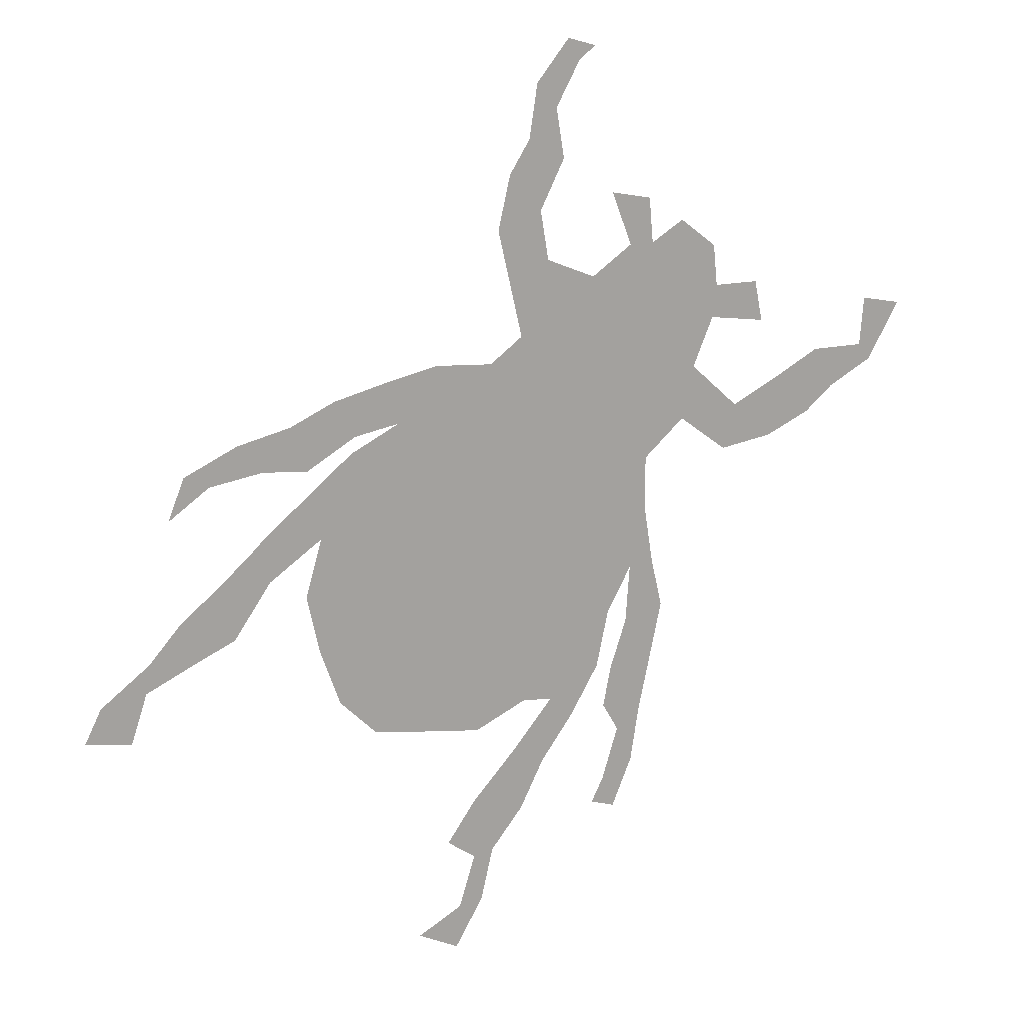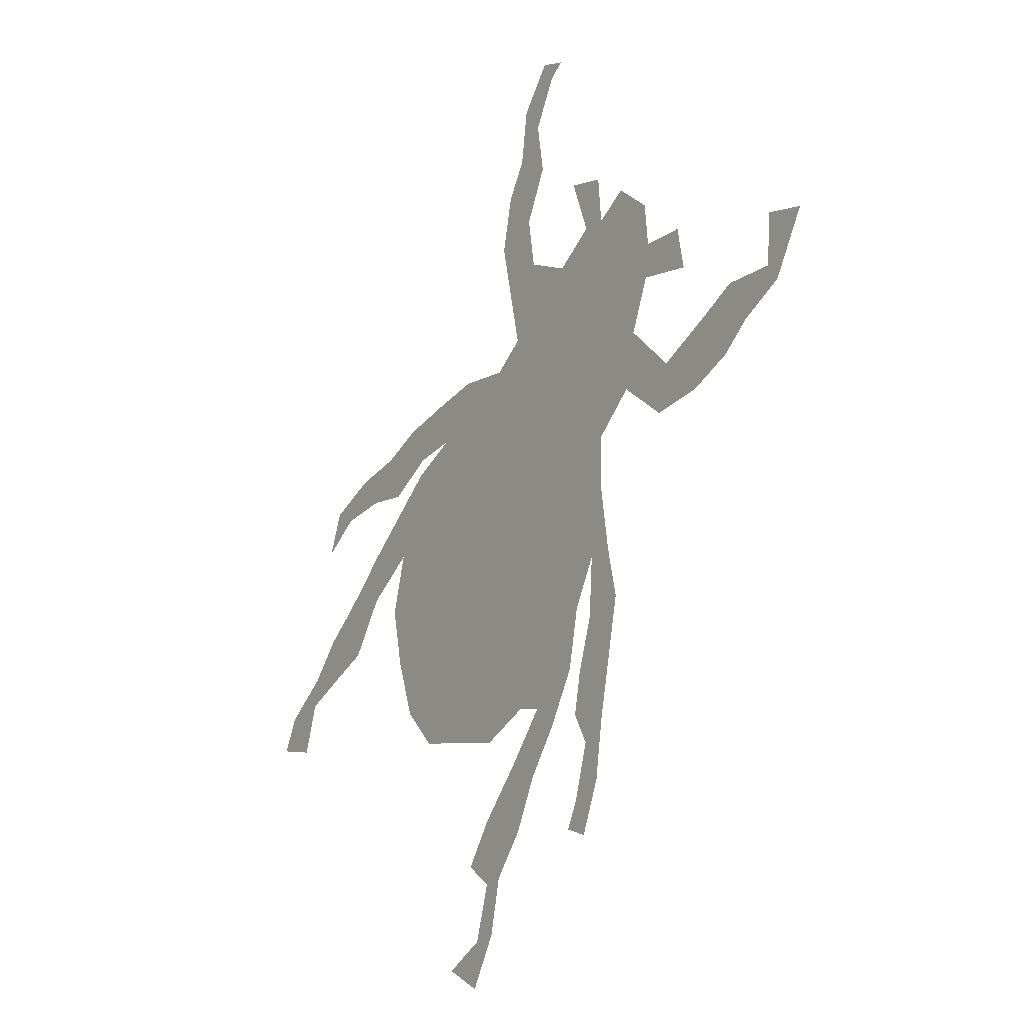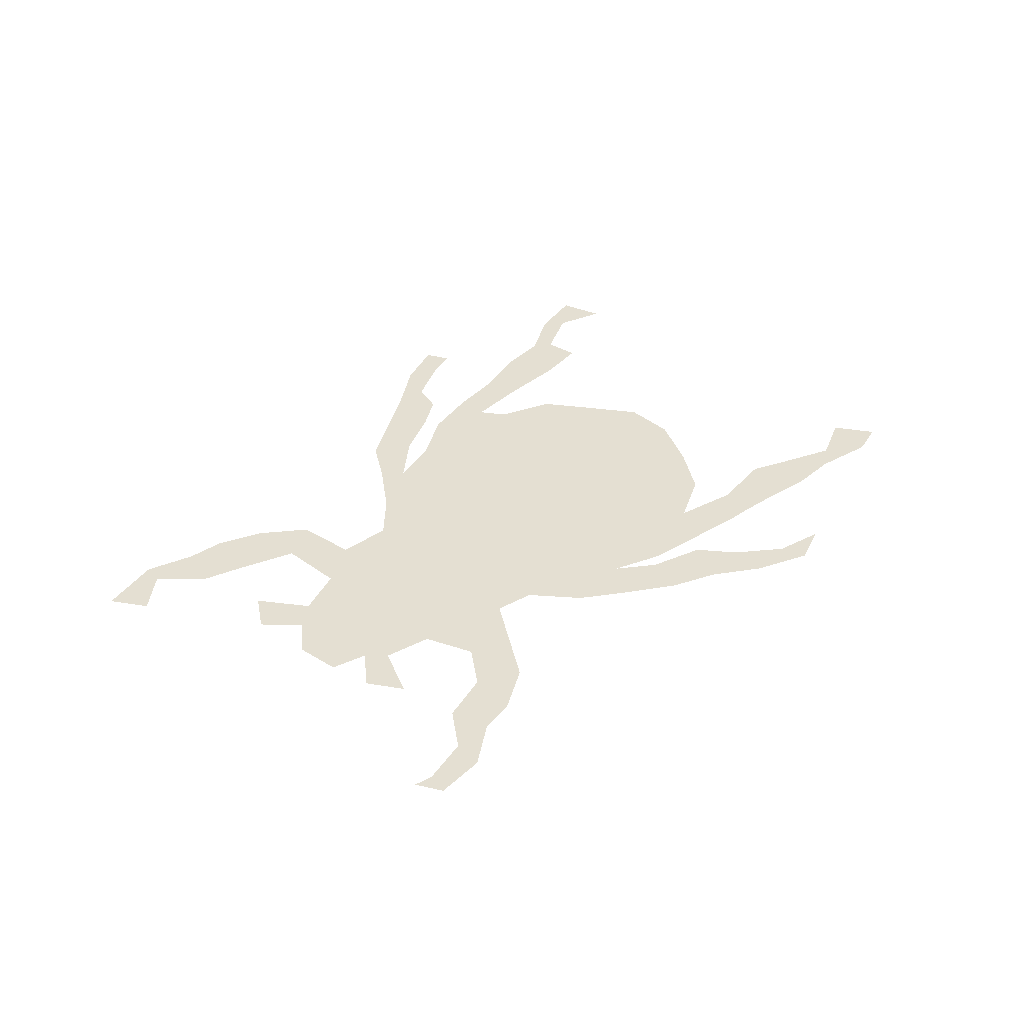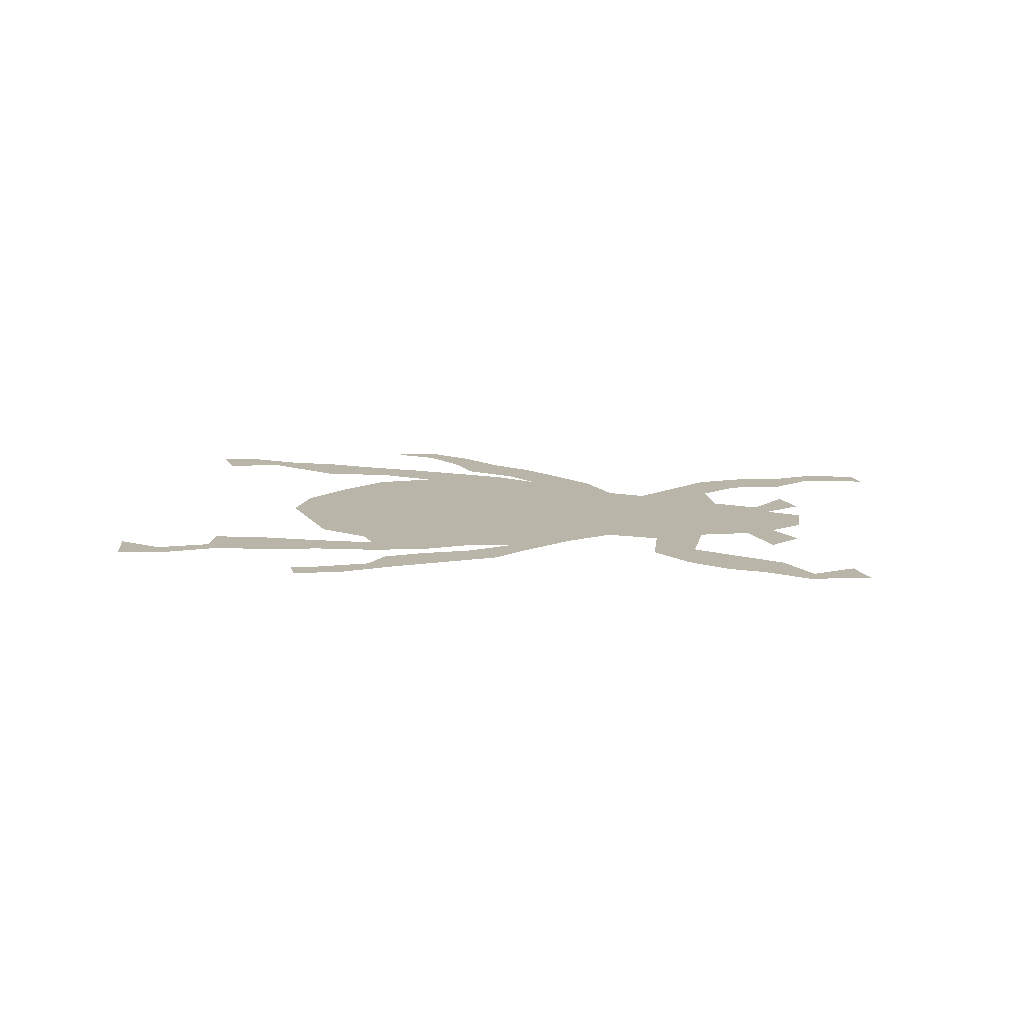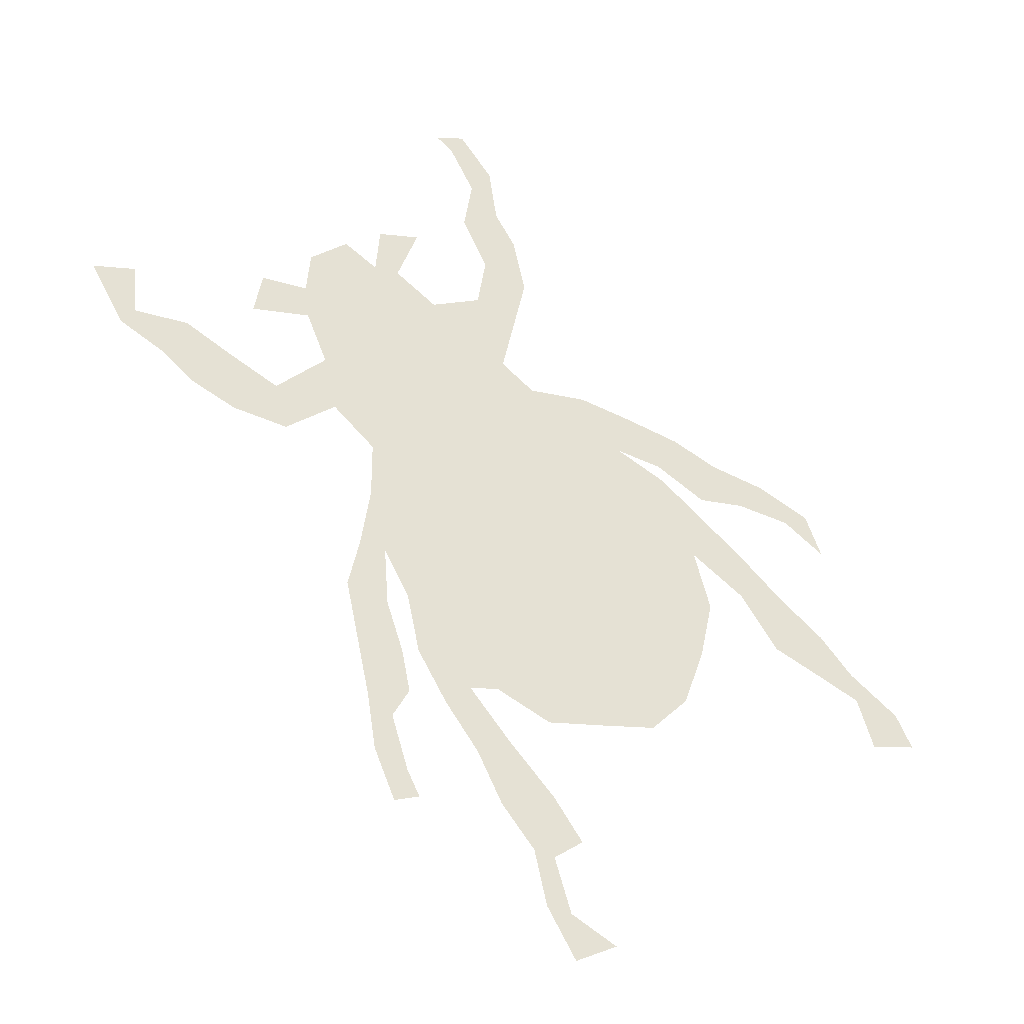
<metadata>
{"format":"obj","ext":"obj","renderer":"f3d","projection":"perspective","resolution":1024,"background":"white","views":[{"elev":16.9,"azim":-24.6,"up":"+Y"},{"elev":-16.0,"azim":55.4,"up":"+Y"},{"elev":37.2,"azim":-178.8,"up":"+Z"},{"elev":13.7,"azim":59.2,"up":"+Z"},{"elev":-32.0,"azim":156.8,"up":"+Y"}]}
</metadata>
<code>
v 0.1982 0.5066 0
v 0.2423 0.5427 0
v 0.2952 0.5859 0
v 0.348 0.6123 0
v 0.2996 0.6035 0
v 0.2467 0.5727 0
v 0.1982 0.5771 0
v 0.141 0.5683 0
v 0.09692 0.5374 0
v 0.1145 0.5815 0
v 0.1718 0.6079 0
v 0.2291 0.6211 0
v 0.2775 0.6432 0
v 0.3367 0.6578 0
v 0.3921 0.6696 0
v 0.4537 0.6652 0
v 0.489 0.6916 0
v 0.4756 0.7495 0
v 0.4626 0.8062 0
v 0.4758 0.8634 0
v 0.4978 0.8987 0
v 0.5066 0.9559 0
v 0.5419 1 0
v 0.5727 0.9912 0
v 0.5551 0.978 0
v 0.5286 0.9295 0
v 0.5374 0.8767 0
v 0.511 0.8238 0
v 0.5198 0.7709 0
v 0.5727 0.7489 0
v 0.6167 0.7797 0
v 0.5947 0.837 0
v 0.6388 0.8282 0
v 0.6432 0.7797 0
v 0.6784 0.8018 0
v 0.7181 0.7709 0
v 0.7225 0.7269 0
v 0.7709 0.7269 0
v 0.7797 0.6828 0
v 0.7181 0.6916 0
v 0.696 0.6388 0
v 0.7489 0.5903 0
v 0.8039 0.6181 0
v 0.8502 0.6432 0
v 0.9075 0.6432 0
v 0.9119 0.696 0
v 0.9559 0.6872 0
v 0.9207 0.6256 0
v 0.8722 0.5991 0
v 0.8414 0.5727 0
v 0.793 0.5507 0
v 0.7357 0.5419 0
v 0.6828 0.5815 0
v 0.6388 0.5419 0
v 0.6388 0.4846 0
v 0.6487 0.422 0
v 0.6608 0.37 0
v 0.6477 0.309 0
v 0.6346 0.2478 0
v 0.6256 0.1894 0
v 0.6035 0.1366 0
v 0.5771 0.1454 0
v 0.5903 0.1718 0
v 0.6079 0.2291 0
v 0.5903 0.2599 0
v 0.5991 0.304 0
v 0.6167 0.3568 0
v 0.6211 0.4185 0
v 0.5947 0.37 0
v 0.5815 0.3084 0
v 0.5507 0.2555 0
v 0.5154 0.2071 0
v 0.489 0.1542 0
v 0.4537 0.1101 0
v 0.4405 0.05286 0
v 0.4097 0 0
v 0.3656 0.02203 0
v 0.4141 0.04846 0
v 0.4317 0.1057 0
v 0.4009 0.1278 0
v 0.4317 0.1718 0
v 0.4804 0.225 0
v 0.5242 0.2775 0
v 0.4934 0.2819 0
v 0.4361 0.2555 0
v 0.3743 0.2644 0
v 0.3172 0.2731 0
v 0.2775 0.3128 0
v 0.2555 0.3745 0
v 0.2423 0.4361 0
v 0.2599 0.4978 0
v 0.2026 0.4582 0
v 0.163 0.4009 0
v 0.1124 0.3783 0
v 0.06608 0.3568 0
v 0.04846 0.304 0
v 0 0.3128 0
v 0.01762 0.348 0
v 0.07049 0.3877 0
v 0.1057 0.4273 0
v 0.1452 0.4587 0
v 0.1817 0.4906 0
v 0.9317 0.6652 0
v 0.3346 0.314 0
v 0.1355 0.4186 0
v 0.09466 0.3907 0
v 0.2986 0.5411 0
v 0.04331 0.3433 0
v 0.6054 0.1818 0
v 0.3899 0.3088 0
v 0.2843 0.4413 0
v 0.3795 0.4011 0
v 0.4648 0.167 0
v 0.333 0.6316 0
v 0.6158 0.2389 0
v 0.8899 0.6211 0
v 0.1497 0.5796 0
v 0.4217 0.496 0
v 0.4427 0.1079 0
v 0.4134 0.03966 0
v 0.2565 0.607 0
v 0.2688 0.5185 0
v 0.5047 0.8606 0
v 0.4251 0.4422 0
v 0.4674 0.4743 0
v 0.5511 0.3324 0
v 0.1743 0.4526 0
v 0.2095 0.5951 0
v 0.6795 0.7108 0
v 0.6353 0.3955 0
v 0.6162 0.4511 0
v 0.4982 0.5751 0
v 0.4807 0.5219 0
v 0.4757 0.4306 0
v 0.5036 0.2182 0
v 0.544 0.2803 0
v 0.221 0.4965 0
v 0.6817 0.6117 0
v 0.6283 0.7222 0
v 0.5983 0.6561 0
v 0.5348 0.7167 0
v 0.7436 0.5747 0
v 0.5308 0.967 0
v 0.738 0.7085 0
v 0.6767 0.7516 0
v 0.3963 0.6318 0
v 0.5563 0.6026 0
v 0.6368 0.3443 0
v 0.8173 0.5956 0
v 0.5168 0.9108 0
v 0.6245 0.7941 0
v 0.4906 0.8018 0
v 0.5027 0.7428 0
v 0.6205 0.2934 0
v 0.4297 0.3178 0
v 0.4033 0.545 0
v 0.497 0.3892 0
v 0.4433 0.6008 0
v 0.4974 0.6295 0
v 0.3216 0.4102 0
v 0.3328 0.4592 0
v 0.3169 0.3623 0
v 0.3674 0.4997 0
v 0.5275 0.4273 0
v 0.4581 0.3554 0
v 0.548 0.4773 0
v 0.4658 0.3084 0
v 0.5897 0.5533 0
v 0.654 0.6616 0
v 0.5403 0.6623 0
v 0.3649 0.3503 0
v 0.3761 0.4506 0
v 0.5539 0.3877 0
v 0.3516 0.5397 0
v 0.4385 0.3982 0
v 0.5106 0.496 0
v 0.5062 0.4599 0
v 0.6228 0.6006 0
v 0.5779 0.7027 0
v 0.5412 0.5359 0
v 0.4088 0.3581 0
v 0.4493 0.5489 0
v 0.3848 0.5847 0
v 0.3129 0.4972 0
v 0.5088 0.3387 0
v 0.5917 0.5004 0
v 0.3359 0.5729 0
v 0.5749 0.4417 0
v 0.2919 0.6225 0
f 45 103 46
f 96 108 97
f 86 104 87
f 94 105 106
f 86 110 104
f 95 106 108
f 76 120 77
f 61 109 62
f 85 167 155
f 5 114 189
f 115 64 109
f 45 116 103
f 89 111 90
f 79 119 80
f 74 113 119
f 75 119 120
f 84 167 85
f 38 144 39
f 164 134 157
f 127 101 105
f 8 117 9
f 128 11 117
f 121 12 128
f 131 68 130
f 107 122 184
f 135 82 113
f 72 71 135
f 137 91 122
f 1 102 137
f 145 139 129
f 31 30 139
f 179 170 140
f 42 138 142
f 23 143 24
f 34 139 145
f 4 146 114
f 57 130 148
f 43 42 149
f 149 50 49
f 21 123 150
f 22 150 143
f 31 151 32
f 152 28 123
f 153 29 152
f 17 141 153
f 58 148 154
f 154 66 65
f 34 145 35
f 125 124 134
f 126 83 136
f 103 47 46
f 103 48 47
f 108 98 97
f 104 88 87
f 93 105 94
f 106 100 99
f 106 105 100
f 3 107 187
f 3 2 107
f 94 106 95
f 108 99 98
f 108 106 99
f 95 108 96
f 120 78 77
f 109 64 63
f 60 109 61
f 109 63 62
f 171 112 162
f 104 110 171
f 162 112 160
f 73 113 74
f 4 114 5
f 114 14 13
f 189 114 13
f 59 115 60
f 60 115 109
f 116 49 48
f 103 116 48
f 105 101 100
f 111 91 90
f 117 11 10
f 119 81 80
f 125 118 124
f 119 113 81
f 75 120 76
f 74 119 75
f 120 119 78
f 78 119 79
f 155 110 85
f 121 13 12
f 5 121 6
f 2 122 107
f 144 40 39
f 123 28 27
f 163 161 172
f 156 174 163
f 134 124 175
f 127 102 101
f 92 127 93
f 93 127 105
f 117 10 9
f 115 65 64
f 113 82 81
f 7 128 117
f 8 7 117
f 128 12 11
f 6 121 128
f 7 6 128
f 44 116 45
f 114 146 14
f 151 139 34
f 56 130 57
f 55 131 56
f 56 131 130
f 167 165 155
f 166 180 176
f 166 176 177
f 126 185 83
f 72 135 73
f 73 135 113
f 71 136 135
f 135 83 82
f 135 136 83
f 1 137 2
f 2 137 122
f 137 92 91
f 137 127 92
f 137 102 127
f 41 138 42
f 169 41 40
f 138 178 53
f 178 54 53
f 169 178 138
f 140 169 139
f 141 170 179
f 142 52 51
f 142 53 52
f 142 138 53
f 42 142 149
f 20 123 21
f 143 25 24
f 22 143 23
f 37 144 38
f 129 40 144
f 36 145 37
f 37 129 144
f 145 129 37
f 146 16 15
f 14 146 15
f 16 159 17
f 17 159 170
f 180 133 176
f 158 132 159
f 178 168 54
f 148 130 67
f 67 130 68
f 57 148 58
f 149 51 50
f 149 142 51
f 116 149 49
f 43 149 44
f 44 149 116
f 150 27 26
f 150 123 27
f 21 150 22
f 143 26 25
f 143 150 26
f 30 179 139
f 151 34 33
f 151 33 32
f 19 152 20
f 20 152 123
f 152 29 28
f 18 152 19
f 18 153 152
f 141 30 29
f 153 141 29
f 17 153 18
f 154 67 66
f 154 148 67
f 115 154 65
f 58 154 59
f 59 154 115
f 145 36 35
f 69 126 70
f 70 126 136
f 71 70 136
f 85 110 86
f 155 181 110
f 183 174 156
f 173 164 157
f 182 133 132
f 118 125 133
f 184 122 91
f 41 169 138
f 4 183 146
f 159 132 147
f 161 184 111
f 160 161 111
f 88 104 162
f 163 184 161
f 177 134 164
f 118 156 163
f 172 161 160
f 83 185 84
f 185 157 165
f 175 124 112
f 155 165 181
f 133 125 176
f 168 180 186
f 188 173 68
f 131 188 68
f 140 147 178
f 146 158 16
f 16 158 159
f 168 186 54
f 183 156 158
f 157 134 175
f 31 139 151
f 179 140 139
f 129 169 40
f 170 147 140
f 170 159 147
f 141 17 170
f 158 182 132
f 162 89 88
f 110 181 171
f 162 104 171
f 182 118 133
f 118 172 124
f 124 172 112
f 68 173 69
f 69 173 126
f 174 107 184
f 187 107 174
f 157 175 165
f 181 175 112
f 185 165 167
f 129 139 169
f 55 54 186
f 186 180 166
f 176 125 177
f 177 164 166
f 89 160 111
f 5 189 121
f 141 179 30
f 132 133 180
f 147 132 180
f 147 168 178
f 89 162 160
f 181 112 171
f 181 165 175
f 183 4 187
f 185 173 157
f 156 118 182
f 158 156 182
f 183 158 146
f 184 91 111
f 163 174 184
f 177 125 134
f 172 118 163
f 112 172 160
f 126 173 185
f 84 185 167
f 168 147 180
f 55 186 131
f 188 186 166
f 164 173 188
f 166 164 188
f 183 187 174
f 131 186 188
f 3 187 4
f 140 178 169
f 121 189 13

</code>
